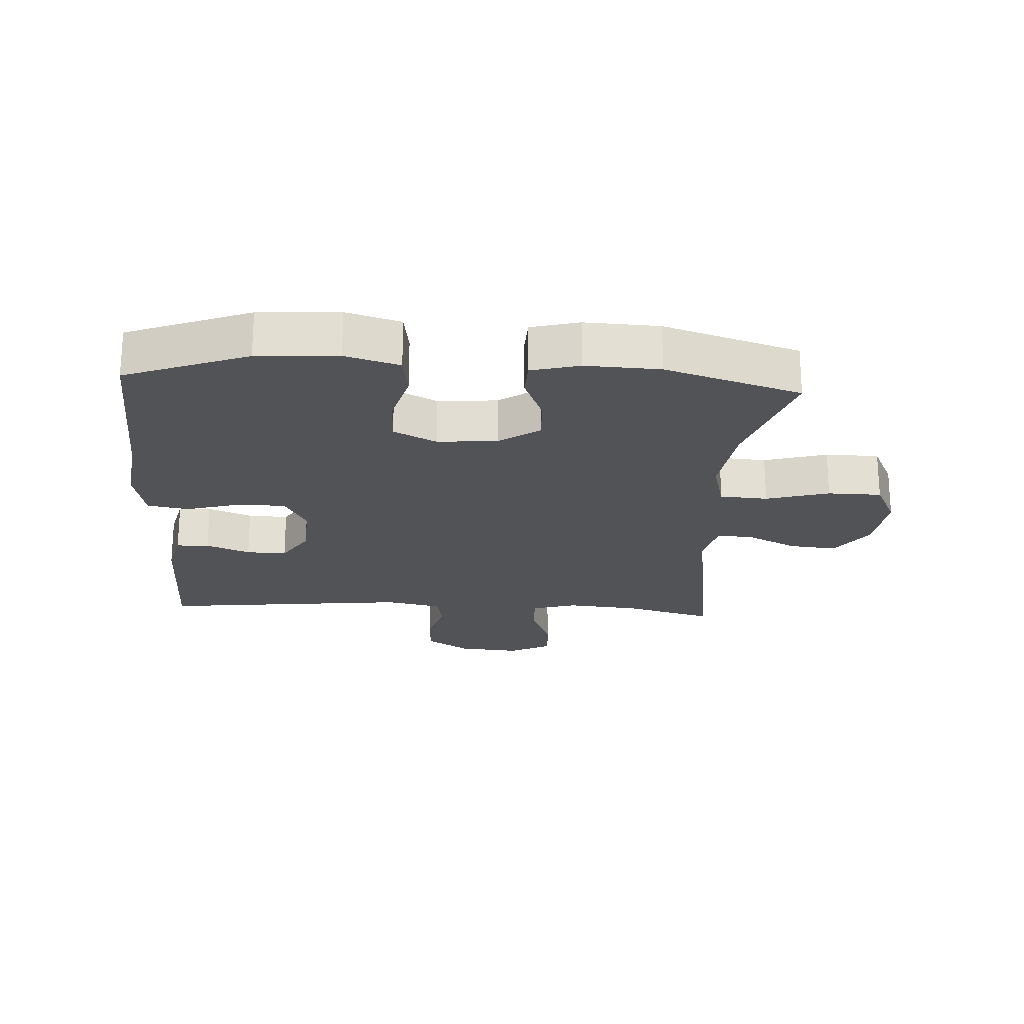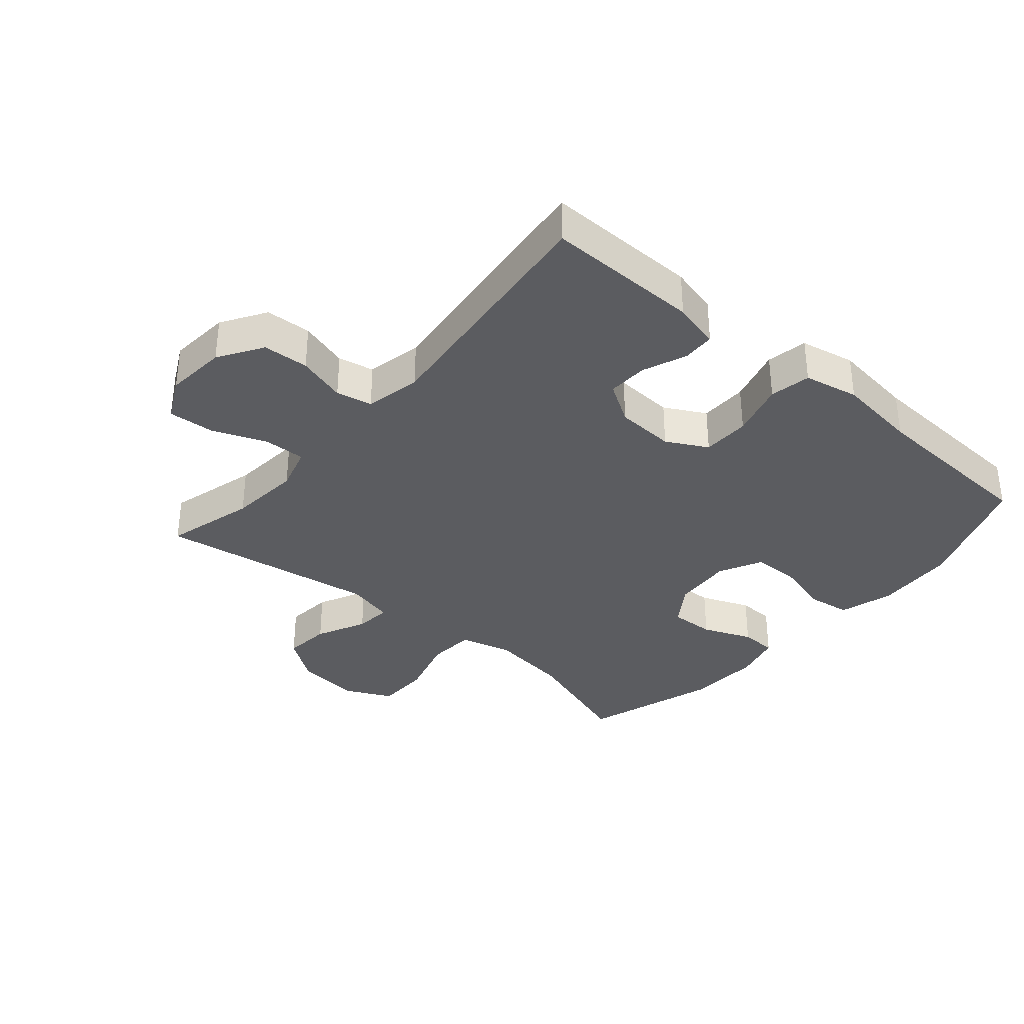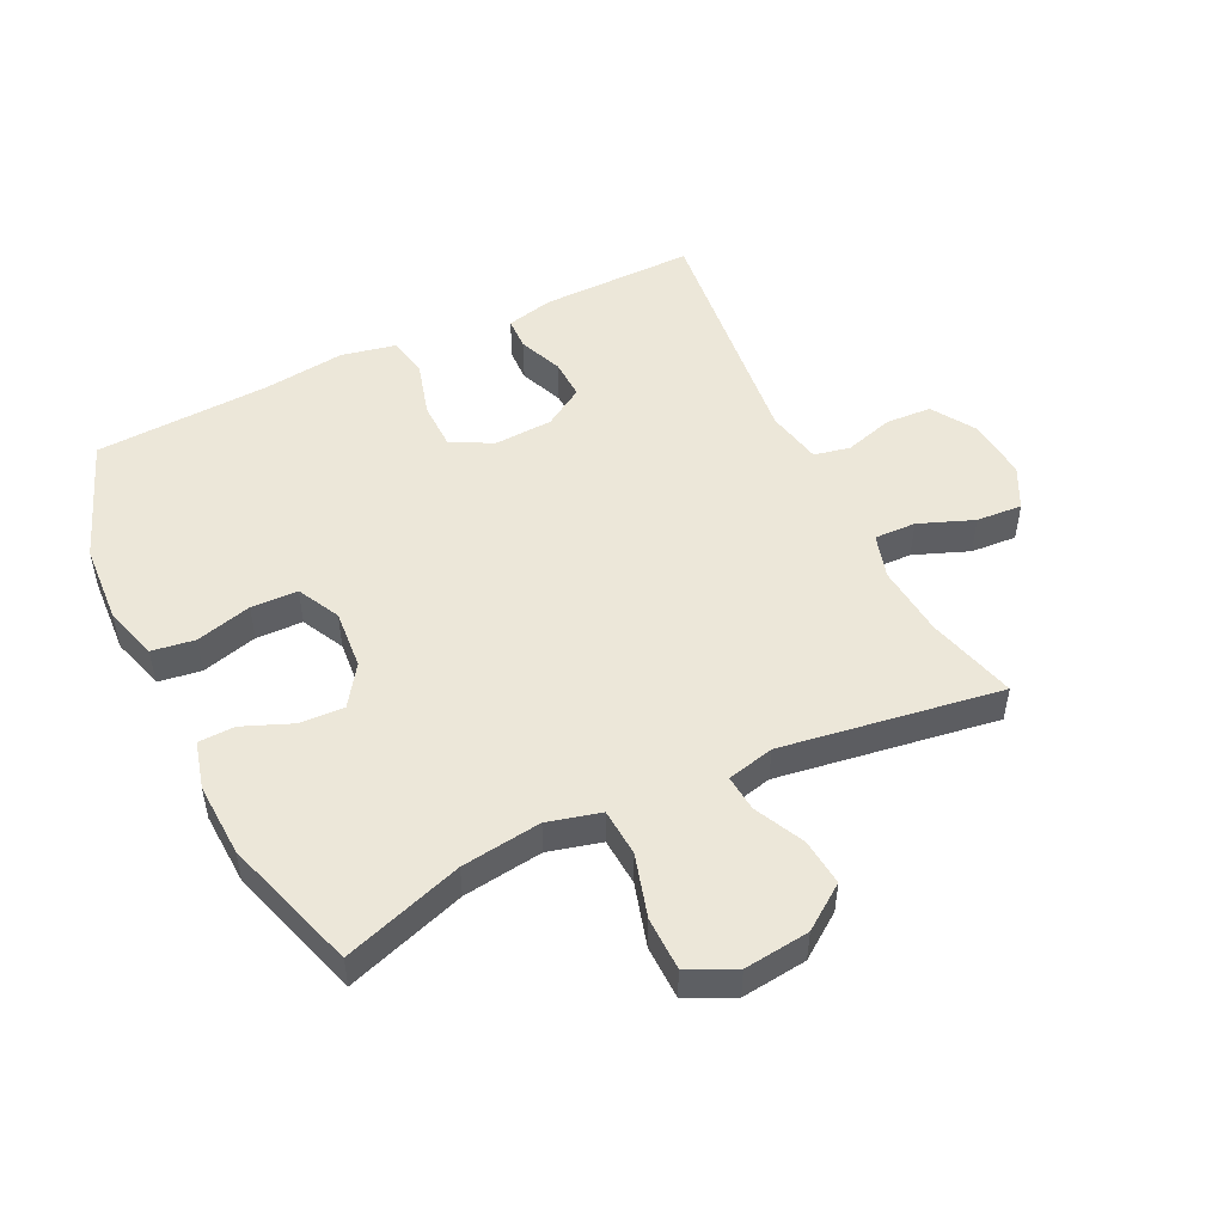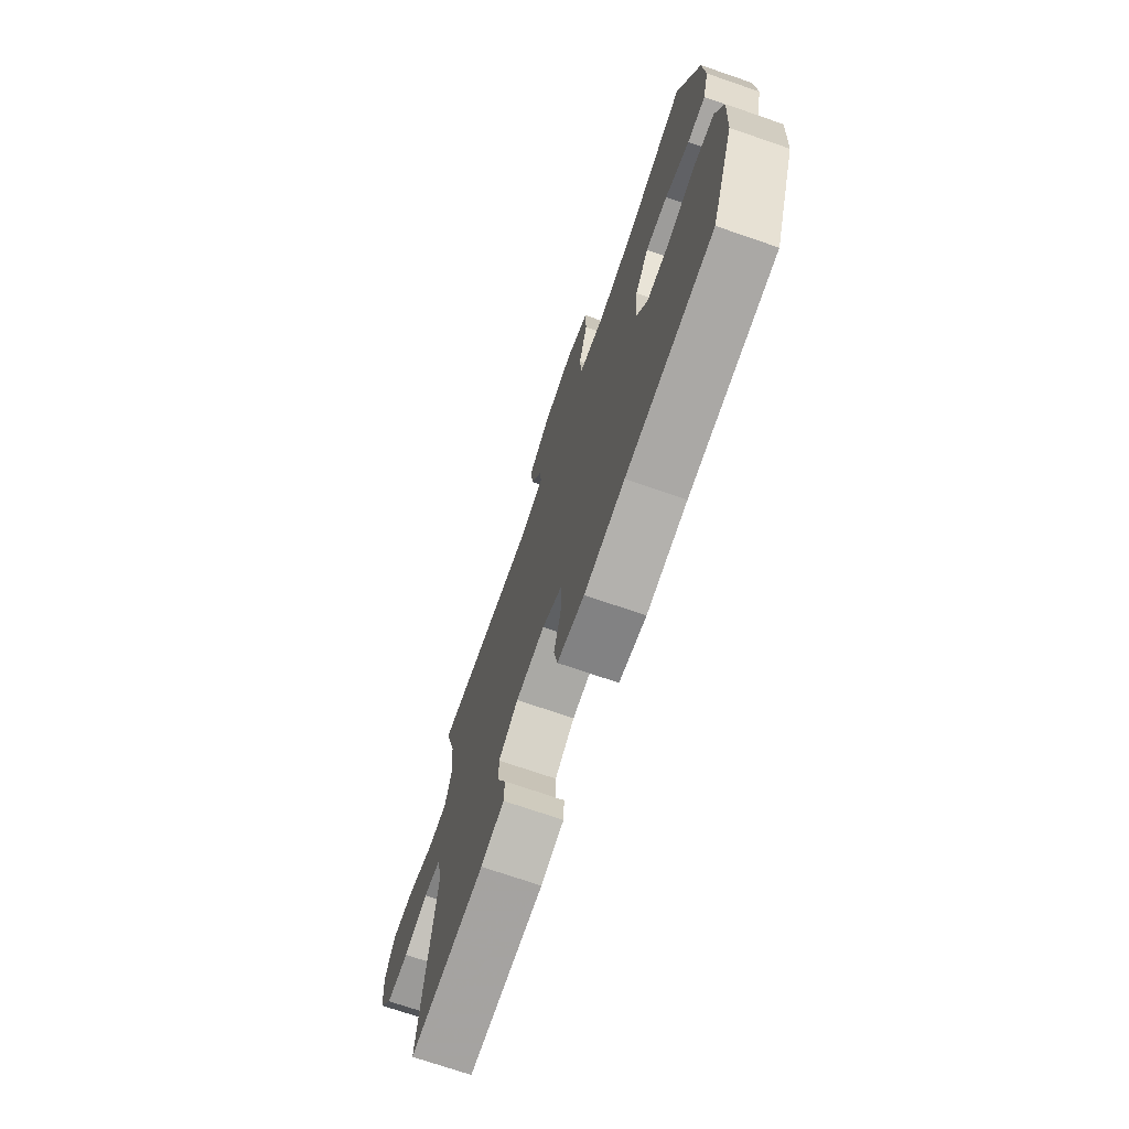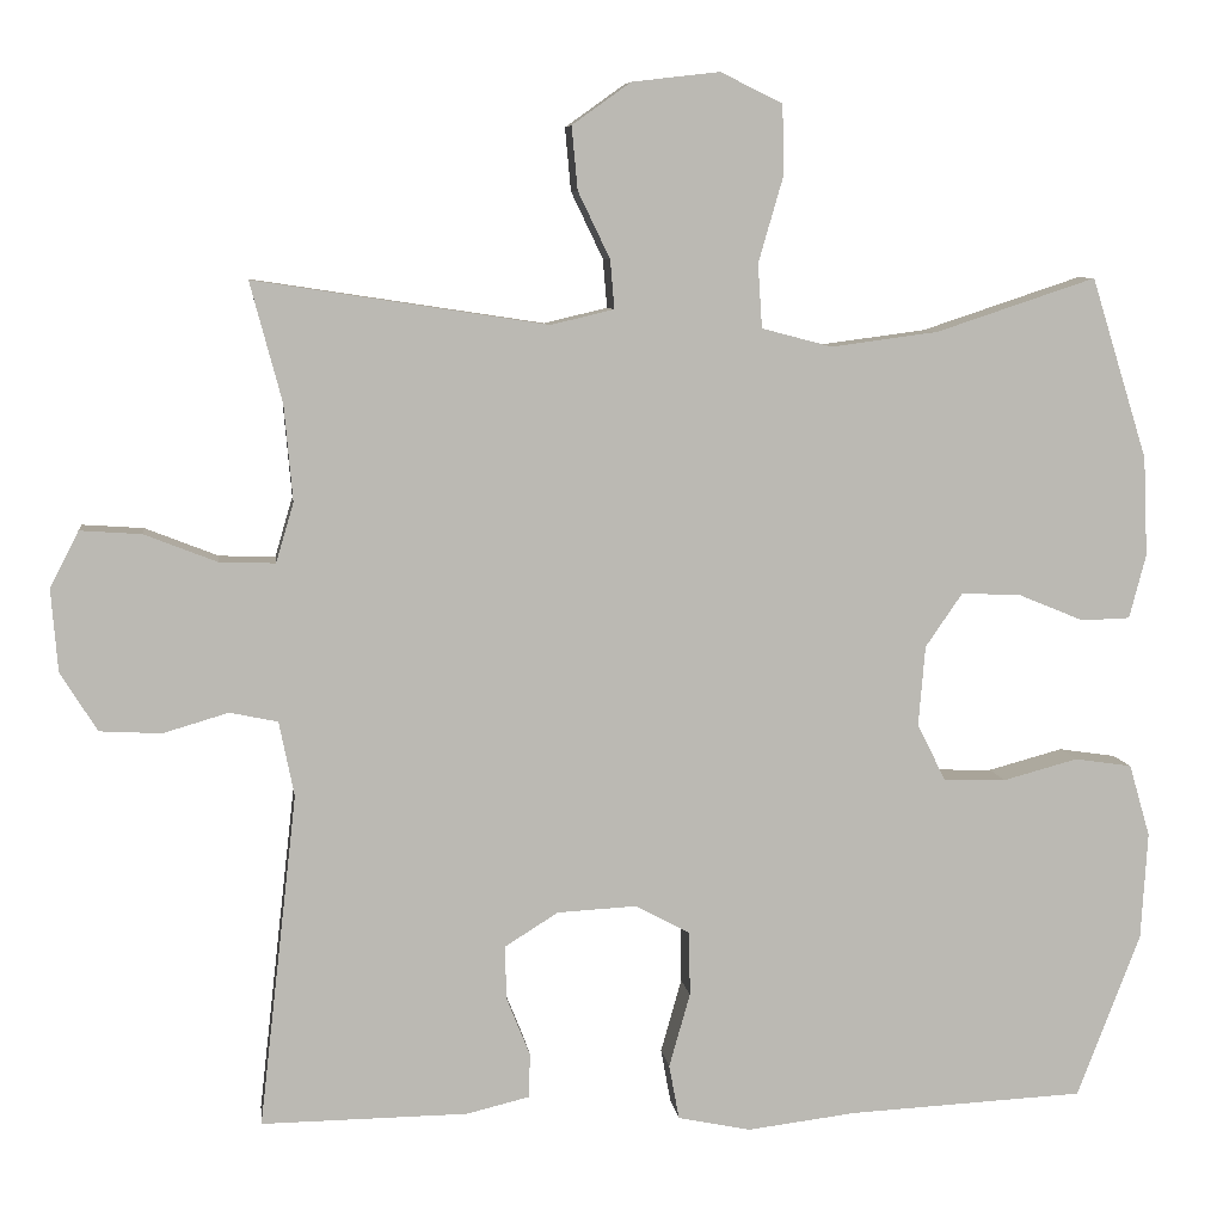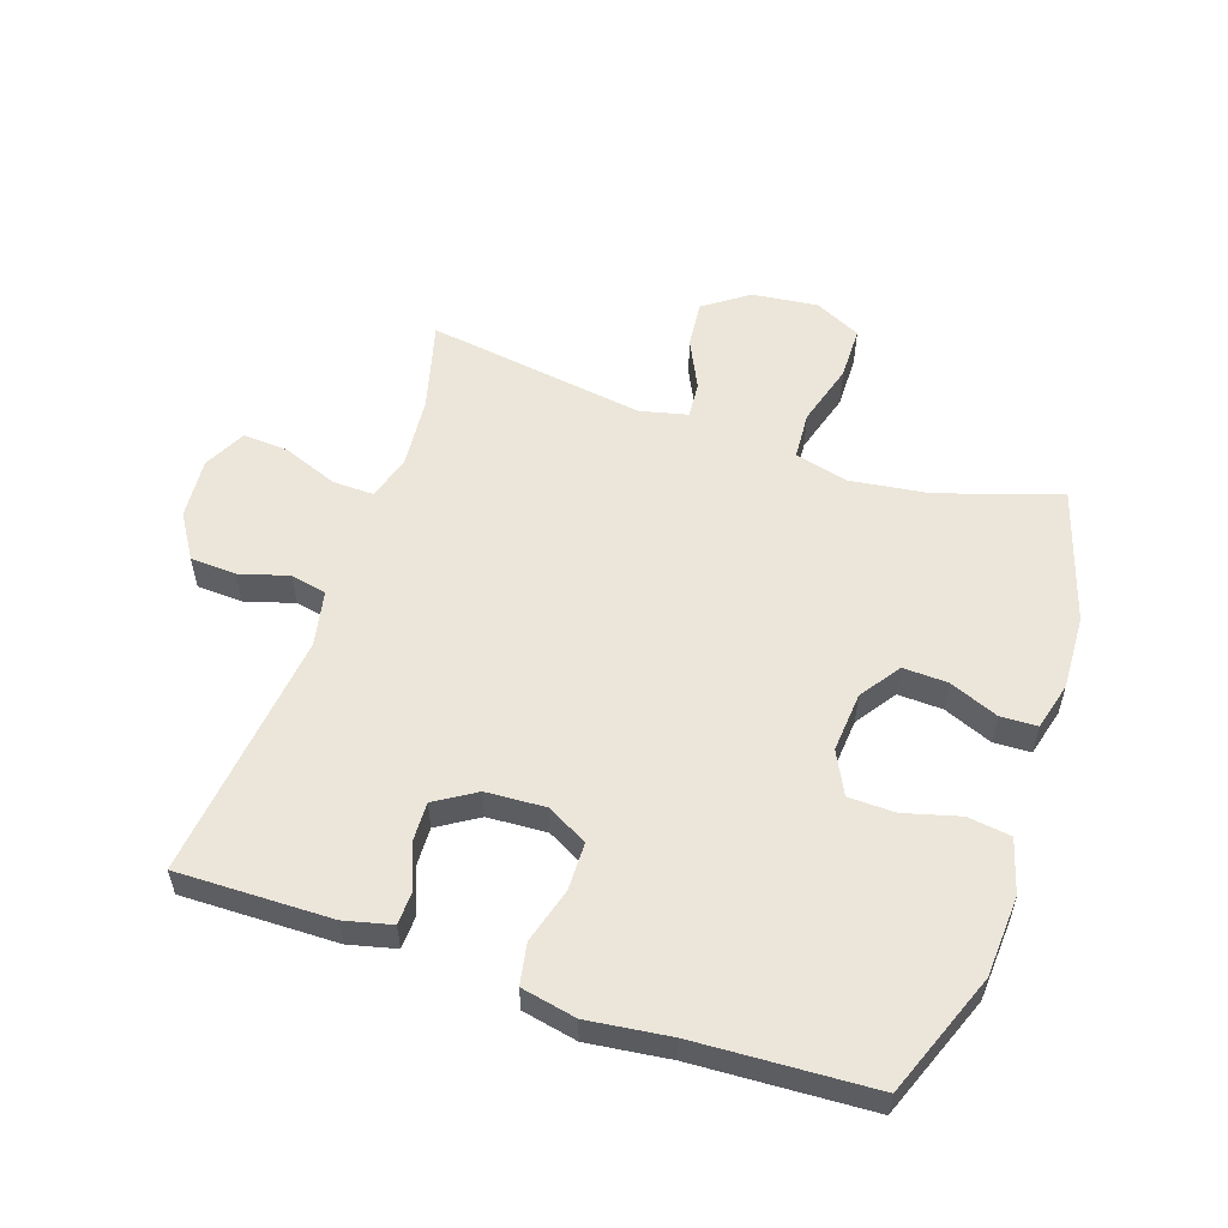
<metadata>
{"format":"obj","ext":"obj","renderer":"f3d","projection":"perspective","resolution":1024,"background":"white","views":[{"elev":-22.2,"azim":-93.4,"up":"+Y"},{"elev":-34.8,"azim":139.3,"up":"+Y"},{"elev":50.0,"azim":-26.0,"up":"+Y"},{"elev":-72.4,"azim":-109.0,"up":"+Z"},{"elev":7.3,"azim":172.8,"up":"+Z"},{"elev":55.6,"azim":-161.4,"up":"+Y"}]}
</metadata>
<code>
v 0.5 0.07 -0.5
v 0.255 0.07 -0.497
v 0.18 0.07 -0.479
v 0.178 0.07 -0.427
v 0.206 0.07 -0.357
v 0.208 0.07 -0.293
v 0.144 0.07 -0.253
v 0.05 0.07 -0.248
v -0.015 0.07 -0.283
v -0.016 0.07 -0.359
v 0.009 0.07 -0.447
v -0.003 0.07 -0.512
v -0.09 0.07 -0.53
v -0.22 0.07 -0.514
v -0.5 0.07 -0.5
v -0.575 0.07 -0.305
v -0.583 0.07 -0.177
v -0.558 0.07 -0.091
v -0.49 0.07 -0.081
v -0.401 0.07 -0.105
v -0.327 0.07 -0.103
v -0.293 0.07 -0.035
v -0.301 0.07 0.06
v -0.345 0.07 0.124
v -0.416 0.07 0.121
v -0.494 0.07 0.089
v -0.552 0.07 0.091
v -0.572 0.07 0.167
v -0.567 0.07 0.285
v -0.5 0.07 0.5
v -0.31 0.07 0.437
v -0.183 0.07 0.42
v -0.099 0.07 0.442
v -0.094 0.07 0.518
v -0.123 0.07 0.618
v -0.122 0.07 0.703
v -0.048 0.07 0.739
v 0.056 0.07 0.727
v 0.126 0.07 0.677
v 0.119 0.07 0.602
v 0.081 0.07 0.523
v 0.076 0.07 0.465
v 0.151 0.07 0.447
v 0.5 0.07 0.5
v 0.462 0.07 0.357
v 0.452 0.07 0.243
v 0.473 0.07 0.172
v 0.539 0.07 0.174
v 0.626 0.07 0.208
v 0.699 0.07 0.213
v 0.733 0.07 0.146
v 0.725 0.07 0.048
v 0.681 0.07 -0.022
v 0.608 0.07 -0.026
v 0.53 0.07 -0.003
v 0.473 0.07 -0.015
v 0.455 0.07 -0.104
v 0.5 0 -0.5
v 0.255 0 -0.497
v 0.18 0 -0.479
v 0.178 0 -0.427
v 0.206 0 -0.357
v 0.208 0 -0.293
v 0.144 0 -0.253
v 0.05 0 -0.248
v -0.015 0 -0.283
v -0.016 0 -0.359
v 0.009 0 -0.447
v -0.003 0 -0.512
v -0.09 0 -0.53
v -0.22 0 -0.514
v -0.5 0 -0.5
v -0.575 0 -0.305
v -0.583 0 -0.177
v -0.558 0 -0.091
v -0.49 0 -0.081
v -0.401 0 -0.105
v -0.327 0 -0.103
v -0.293 0 -0.035
v -0.301 0 0.06
v -0.345 0 0.124
v -0.416 0 0.121
v -0.494 0 0.089
v -0.552 0 0.091
v -0.572 0 0.167
v -0.567 0 0.285
v -0.5 0 0.5
v -0.31 0 0.437
v -0.183 0 0.42
v -0.099 0 0.442
v -0.094 0 0.518
v -0.123 0 0.618
v -0.122 0 0.703
v -0.048 0 0.739
v 0.056 0 0.727
v 0.126 0 0.677
v 0.119 0 0.602
v 0.081 0 0.523
v 0.076 0 0.465
v 0.151 0 0.447
v 0.5 0 0.5
v 0.462 0 0.357
v 0.452 0 0.243
v 0.473 0 0.172
v 0.539 0 0.174
v 0.626 0 0.208
v 0.699 0 0.213
v 0.733 0 0.146
v 0.725 0 0.048
v 0.681 0 -0.022
v 0.608 0 -0.026
v 0.53 0 -0.003
v 0.473 0 -0.015
v 0.455 0 -0.104
f 52 53 54 55
f 52 55 56
f 51 52 56
f 48 49 50 51
f 47 48 51 56
f 46 47 56 57
f 43 44 45
f 42 43 45 46
f 38 39 40 41
f 38 41 42
f 37 38 42
f 34 35 36 37
f 33 34 37 42
f 32 33 42 46
f 28 29 30 31
f 25 26 27 28
f 24 25 28 31
f 23 24 31 32
f 17 18 19 20
f 17 20 21
f 14 15 16 17
f 14 17 21
f 13 14 21 22
f 10 11 12 13
f 9 10 13 22
f 2 3 4 5
f 57 1 2 5
f 57 5 6
f 46 57 6 7
f 32 46 7 8
f 22 23 32
f 8 9 22 32
f 112 111 110 109
f 113 112 109
f 113 109 108
f 108 107 106 105
f 113 108 105 104
f 114 113 104 103
f 102 101 100
f 103 102 100 99
f 98 97 96 95
f 99 98 95
f 99 95 94
f 94 93 92 91
f 99 94 91 90
f 103 99 90 89
f 88 87 86 85
f 85 84 83 82
f 88 85 82 81
f 89 88 81 80
f 77 76 75 74
f 78 77 74
f 74 73 72 71
f 78 74 71
f 79 78 71 70
f 70 69 68 67
f 79 70 67 66
f 62 61 60 59
f 62 59 58 114
f 63 62 114
f 64 63 114 103
f 65 64 103 89
f 89 80 79
f 89 79 66 65
f 1 58 59 2
f 2 59 60 3
f 3 60 61 4
f 4 61 62 5
f 5 62 63 6
f 6 63 64 7
f 7 64 65 8
f 8 65 66 9
f 9 66 67 10
f 10 67 68 11
f 11 68 69 12
f 12 69 70 13
f 13 70 71 14
f 14 71 72 15
f 15 72 73 16
f 16 73 74 17
f 17 74 75 18
f 18 75 76 19
f 19 76 77 20
f 20 77 78 21
f 21 78 79 22
f 22 79 80 23
f 23 80 81 24
f 24 81 82 25
f 25 82 83 26
f 26 83 84 27
f 27 84 85 28
f 28 85 86 29
f 29 86 87 30
f 30 87 88 31
f 31 88 89 32
f 32 89 90 33
f 33 90 91 34
f 34 91 92 35
f 35 92 93 36
f 36 93 94 37
f 37 94 95 38
f 38 95 96 39
f 39 96 97 40
f 40 97 98 41
f 41 98 99 42
f 42 99 100 43
f 43 100 101 44
f 44 101 102 45
f 45 102 103 46
f 46 103 104 47
f 47 104 105 48
f 48 105 106 49
f 49 106 107 50
f 50 107 108 51
f 51 108 109 52
f 52 109 110 53
f 53 110 111 54
f 54 111 112 55
f 55 112 113 56
f 56 113 114 57
f 57 114 58 1

</code>
